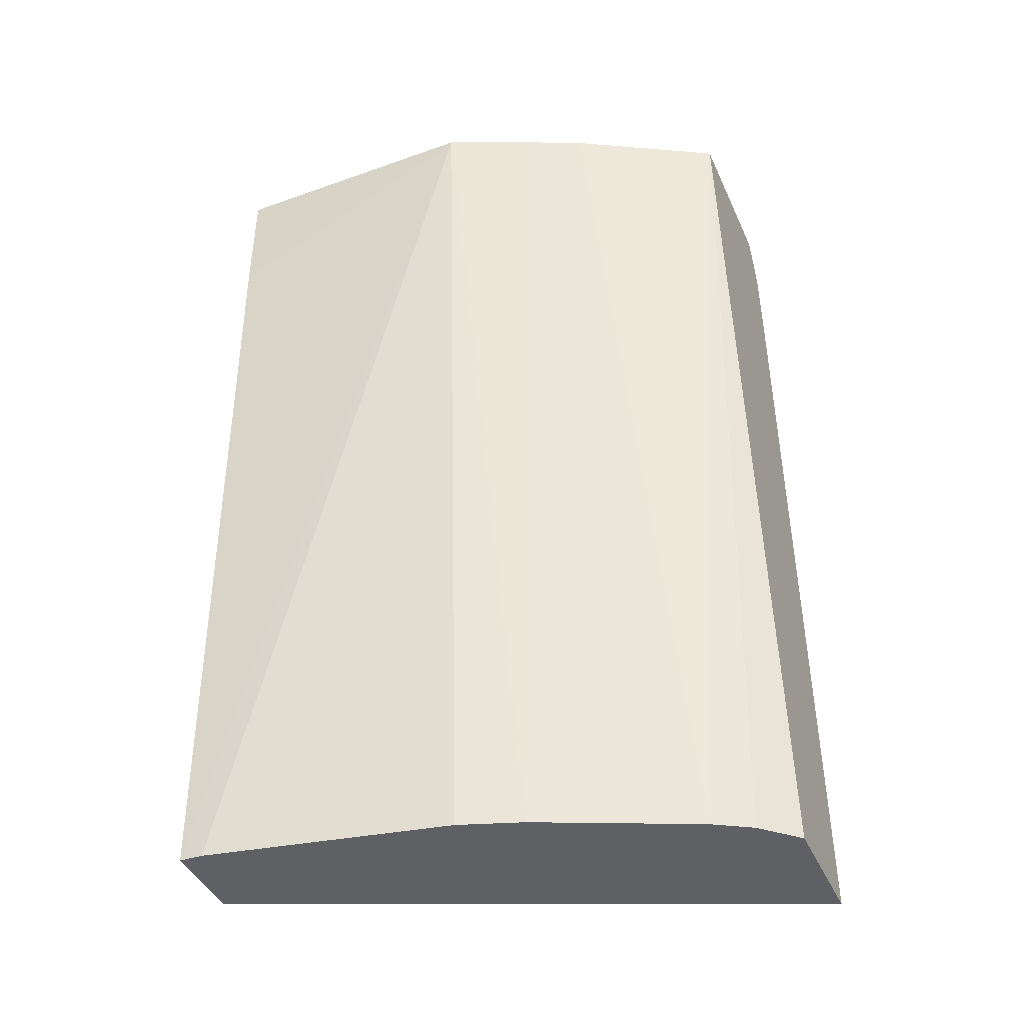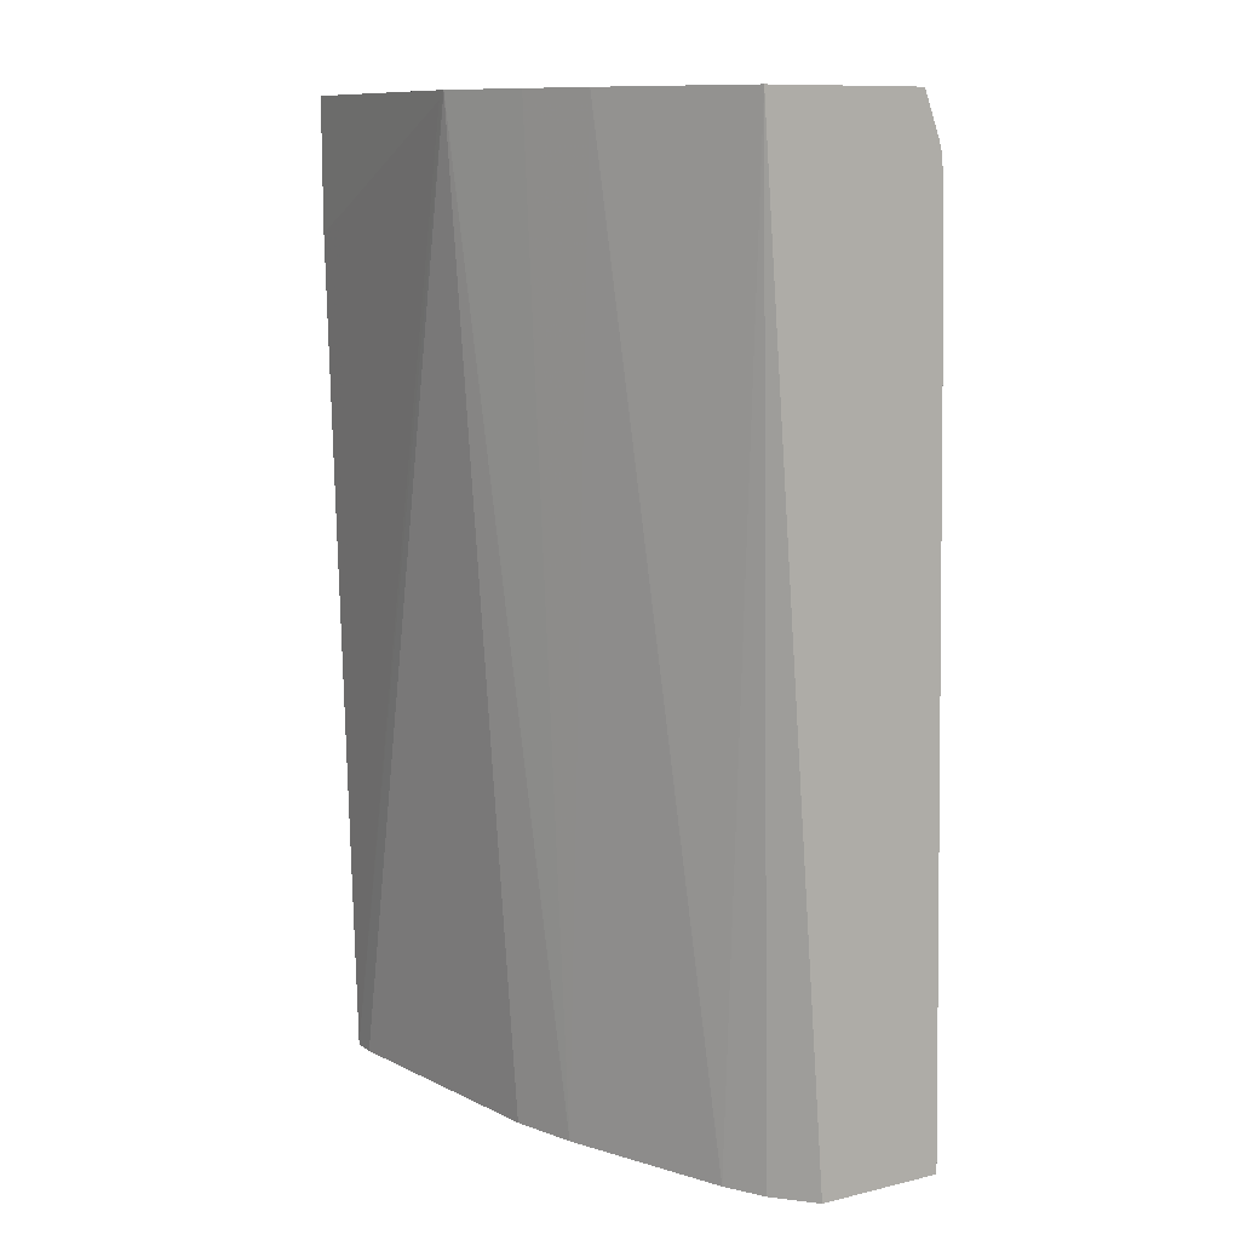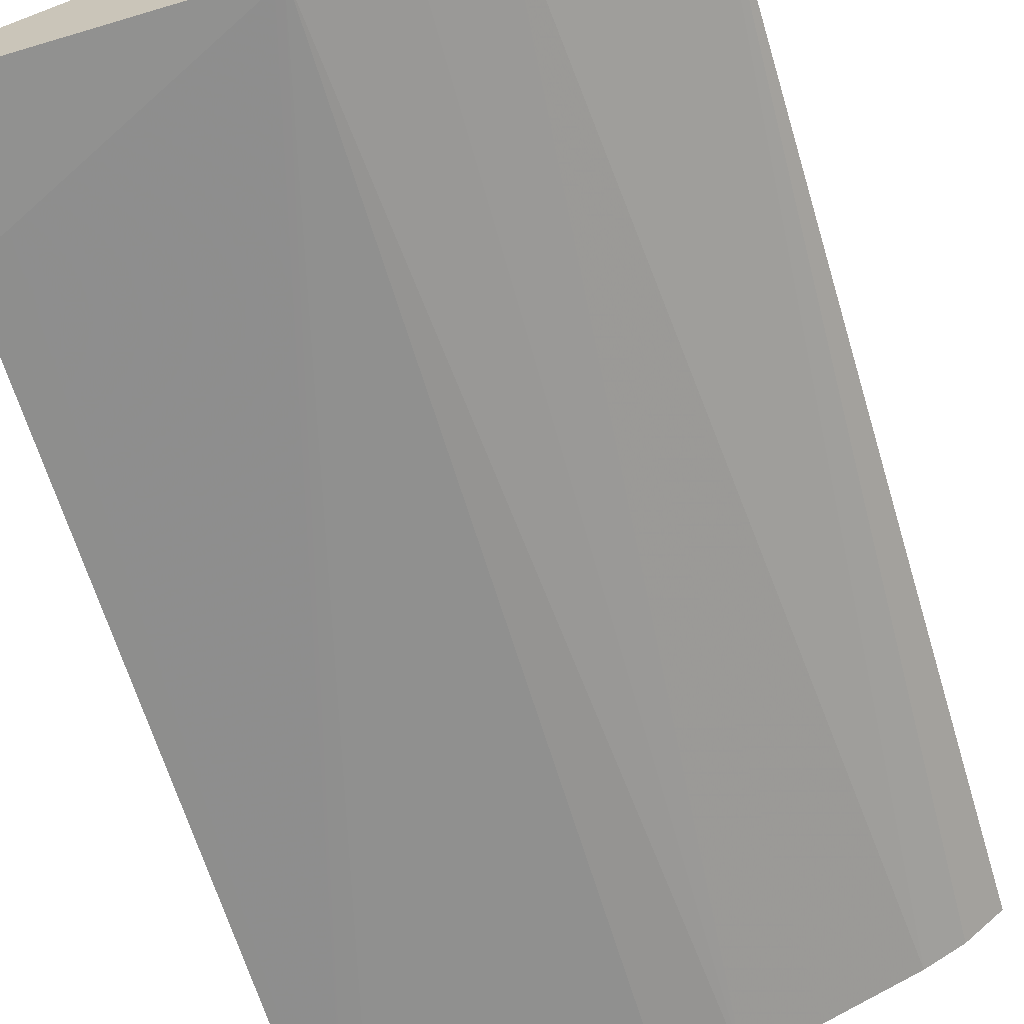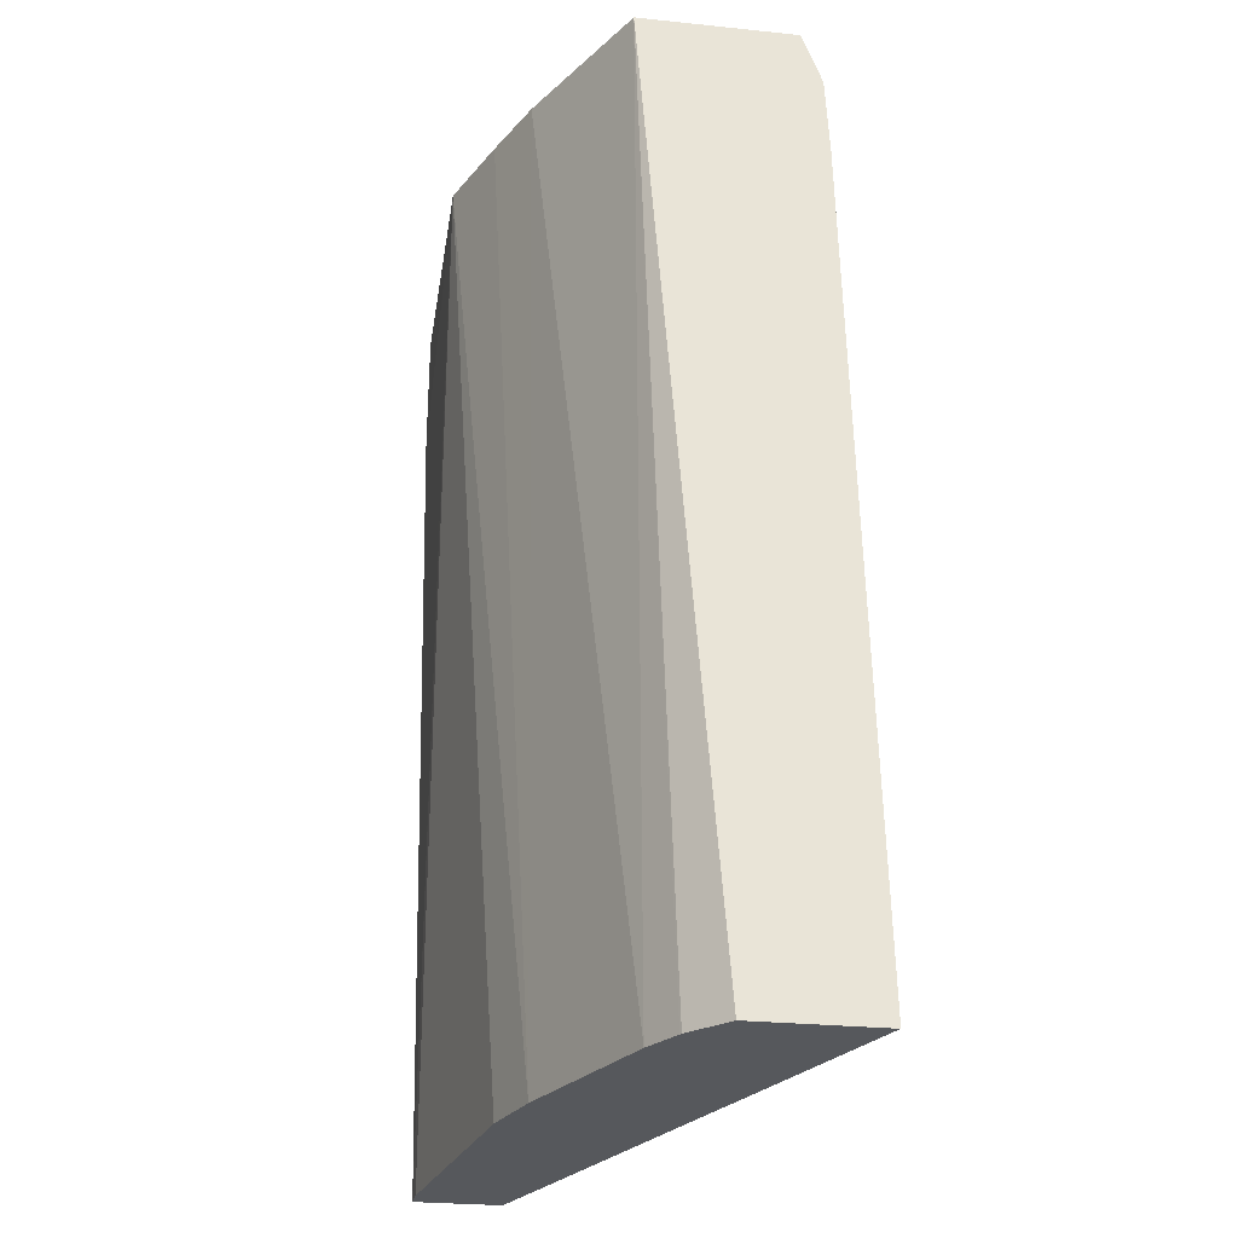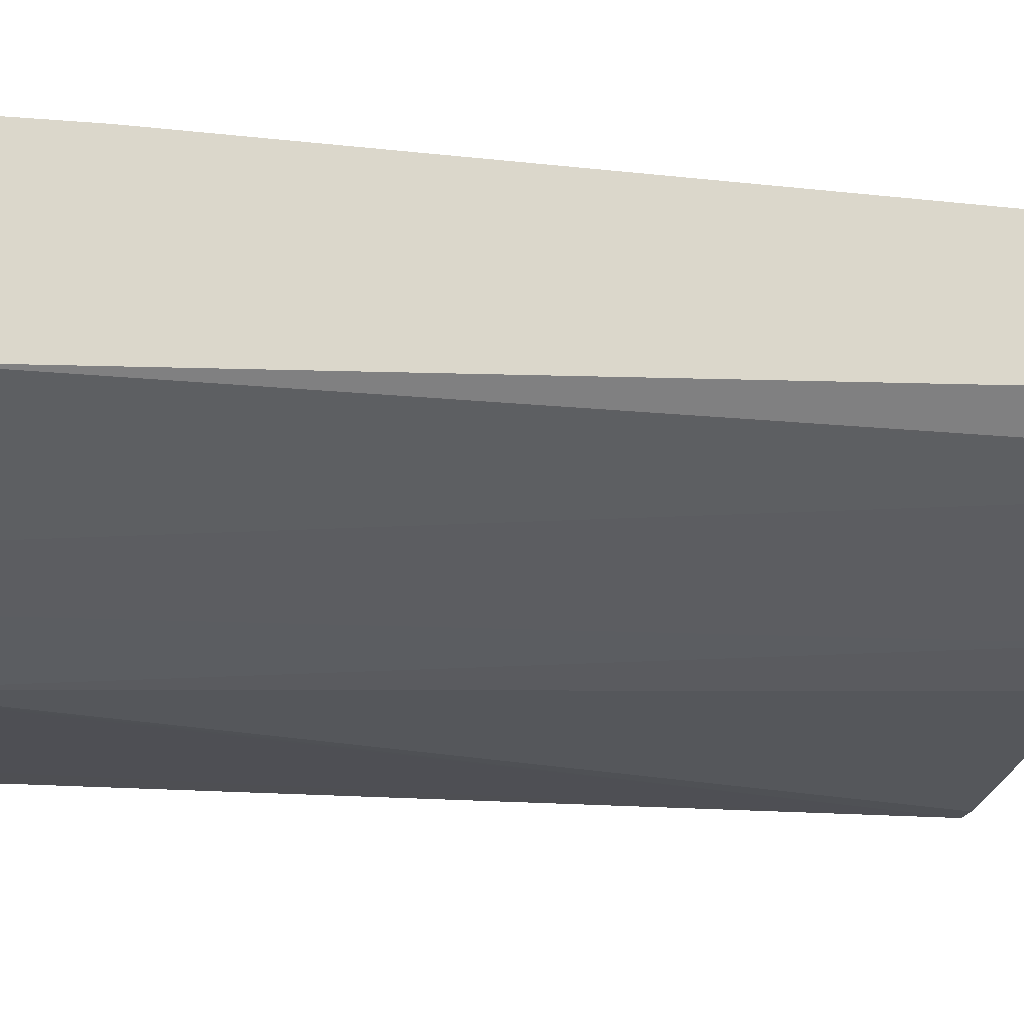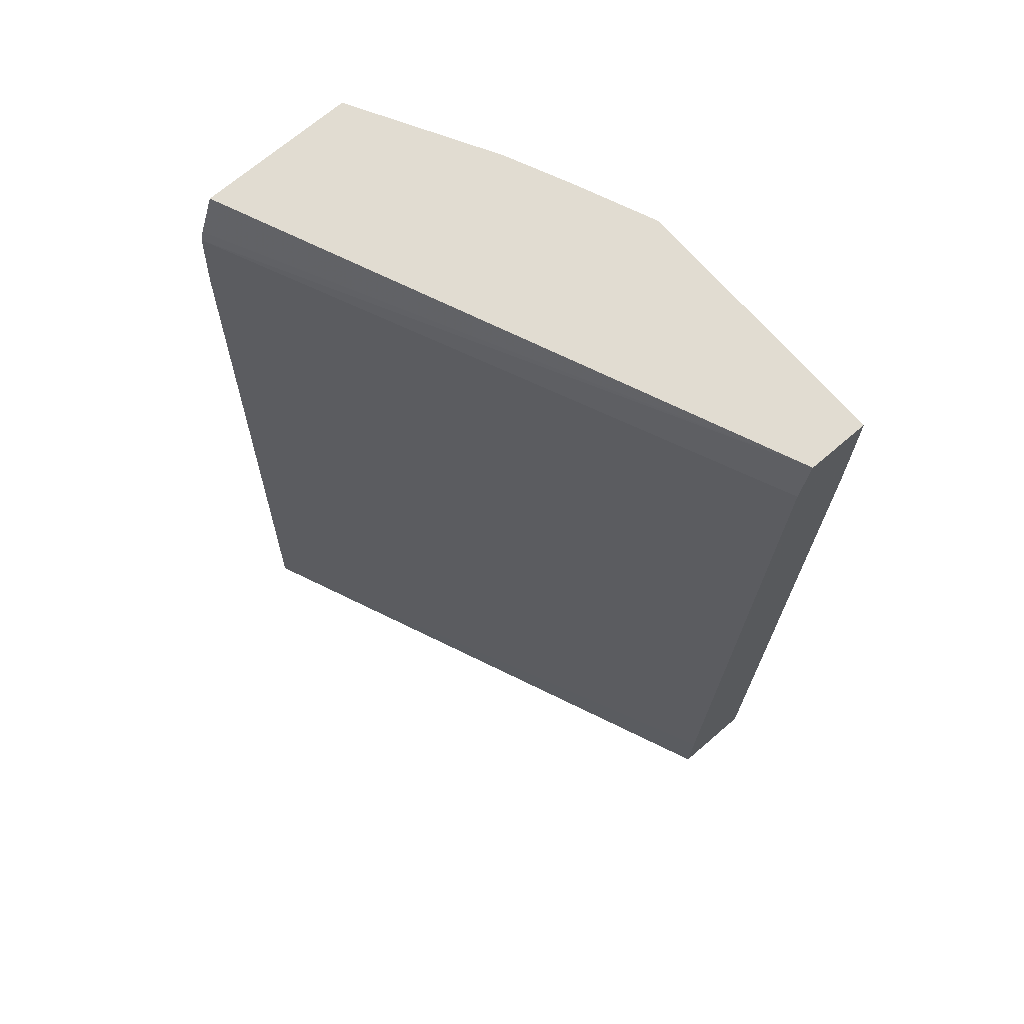
<metadata>
{"format":"obj","ext":"obj","renderer":"f3d","projection":"perspective","resolution":1024,"background":"white","views":[{"elev":-42.8,"azim":23.0,"up":"+Z"},{"elev":11.0,"azim":60.1,"up":"+Z"},{"elev":-65.9,"azim":16.7,"up":"+Y"},{"elev":-28.1,"azim":81.2,"up":"+Z"},{"elev":-18.1,"azim":74.9,"up":"+Y"},{"elev":69.2,"azim":-130.8,"up":"+Z"}]}
</metadata>
<code>
v 0.02437 -0.0254 -0.05223
v 0.002458 -0.03465 -0.05223
v 0.02437 -0.03158 -0.05223
v 0.02437 -0.02475 -0.05394
v 0.002458 -0.0371 -0.05223
v 0.02437 -0.02462 -0.05443
v 0.002458 -0.03432 -0.05443
v 0.01879 -0.03464 -0.05223
v 0.02146 -0.03092 -0.08994
v 0.02287 -0.03008 -0.08994
v 0.02294 -0.03003 -0.08994
v 0.02437 -0.02868 -0.08994
v 0.01306 -0.0371 -0.05223
v 0.002458 -0.0371 -0.05729
v 0.02437 -0.02448 -0.0574
v 0.002458 -0.03312 -0.08701
v 0.01623 -0.03577 -0.05223
v 0.01533 -0.03366 -0.08994
v 0.02437 -0.02376 -0.08994
v 0.0127 -0.0371 -0.05256
v 0.002458 -0.03637 -0.08994
v 0.003355 -0.03633 -0.08994
v 0.01286 -0.03451 -0.08994
v 0.013 -0.03446 -0.08994
v 0.002529 -0.0371 -0.05726
v 0.002458 -0.03305 -0.08994
v 0.003945 -0.0371 -0.05667
f 1 2 5
f 1 5 13
f 1 13 17
f 1 17 8
f 1 8 3
f 1 3 12
f 1 12 19
f 1 19 15
f 1 15 6
f 1 6 4
f 1 4 2
f 2 4 6
f 2 6 7
f 2 7 16
f 2 16 26
f 2 26 21
f 2 21 14
f 2 14 5
f 3 8 9
f 3 9 10
f 3 10 11
f 3 11 12
f 5 14 25
f 5 25 27
f 5 27 20
f 5 20 13
f 6 15 7
f 7 15 16
f 8 17 18
f 8 18 9
f 9 18 24
f 9 24 23
f 9 23 22
f 9 22 21
f 9 21 26
f 9 26 19
f 9 19 12
f 9 12 11
f 9 11 10
f 13 20 21
f 13 21 22
f 13 22 23
f 13 23 24
f 13 24 18
f 13 18 17
f 14 21 25
f 15 19 16
f 16 19 26
f 20 27 21
f 21 27 25

</code>
